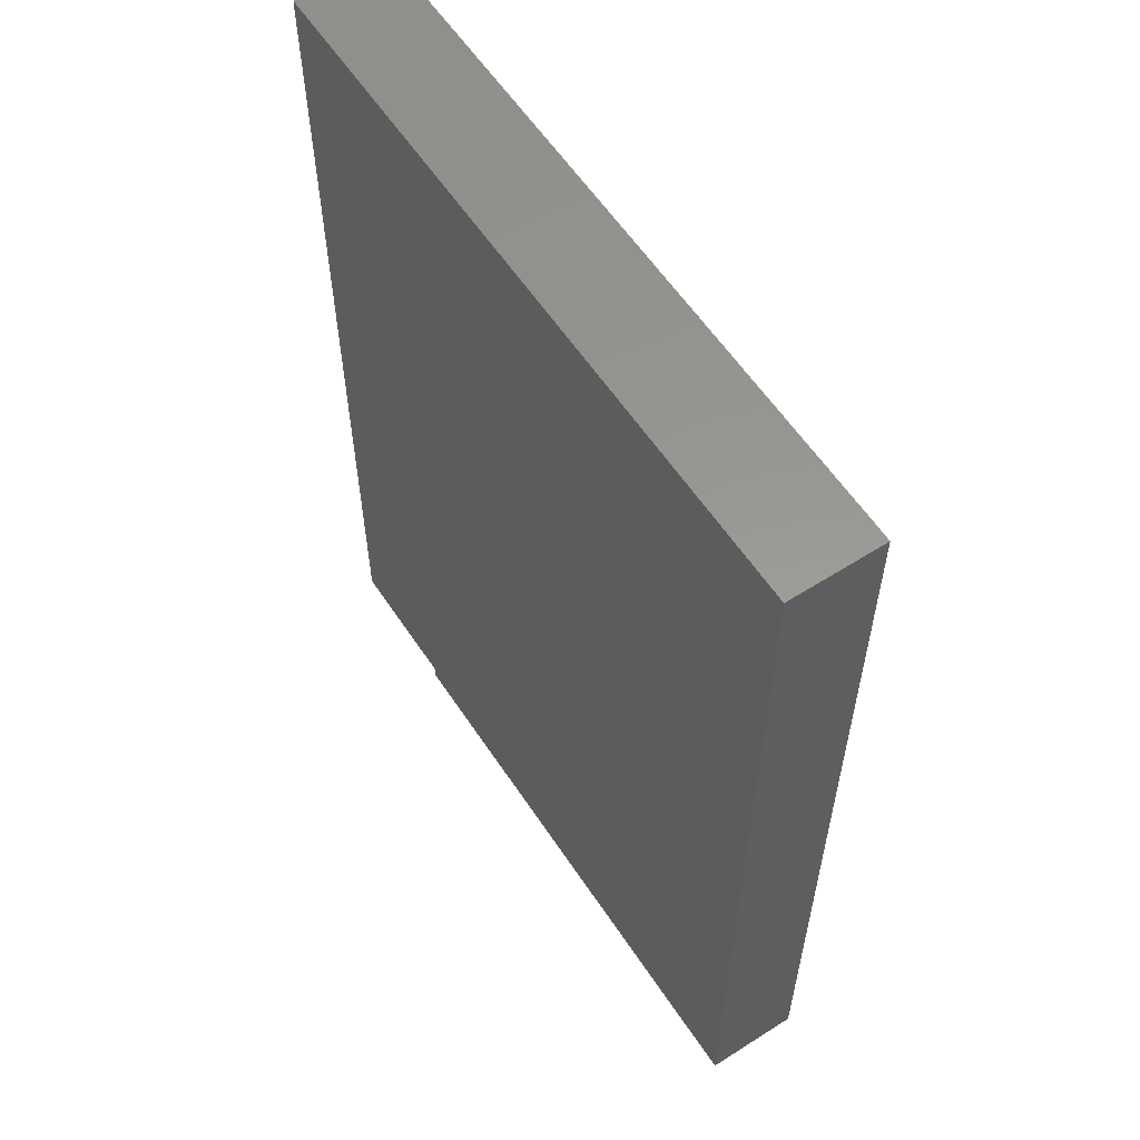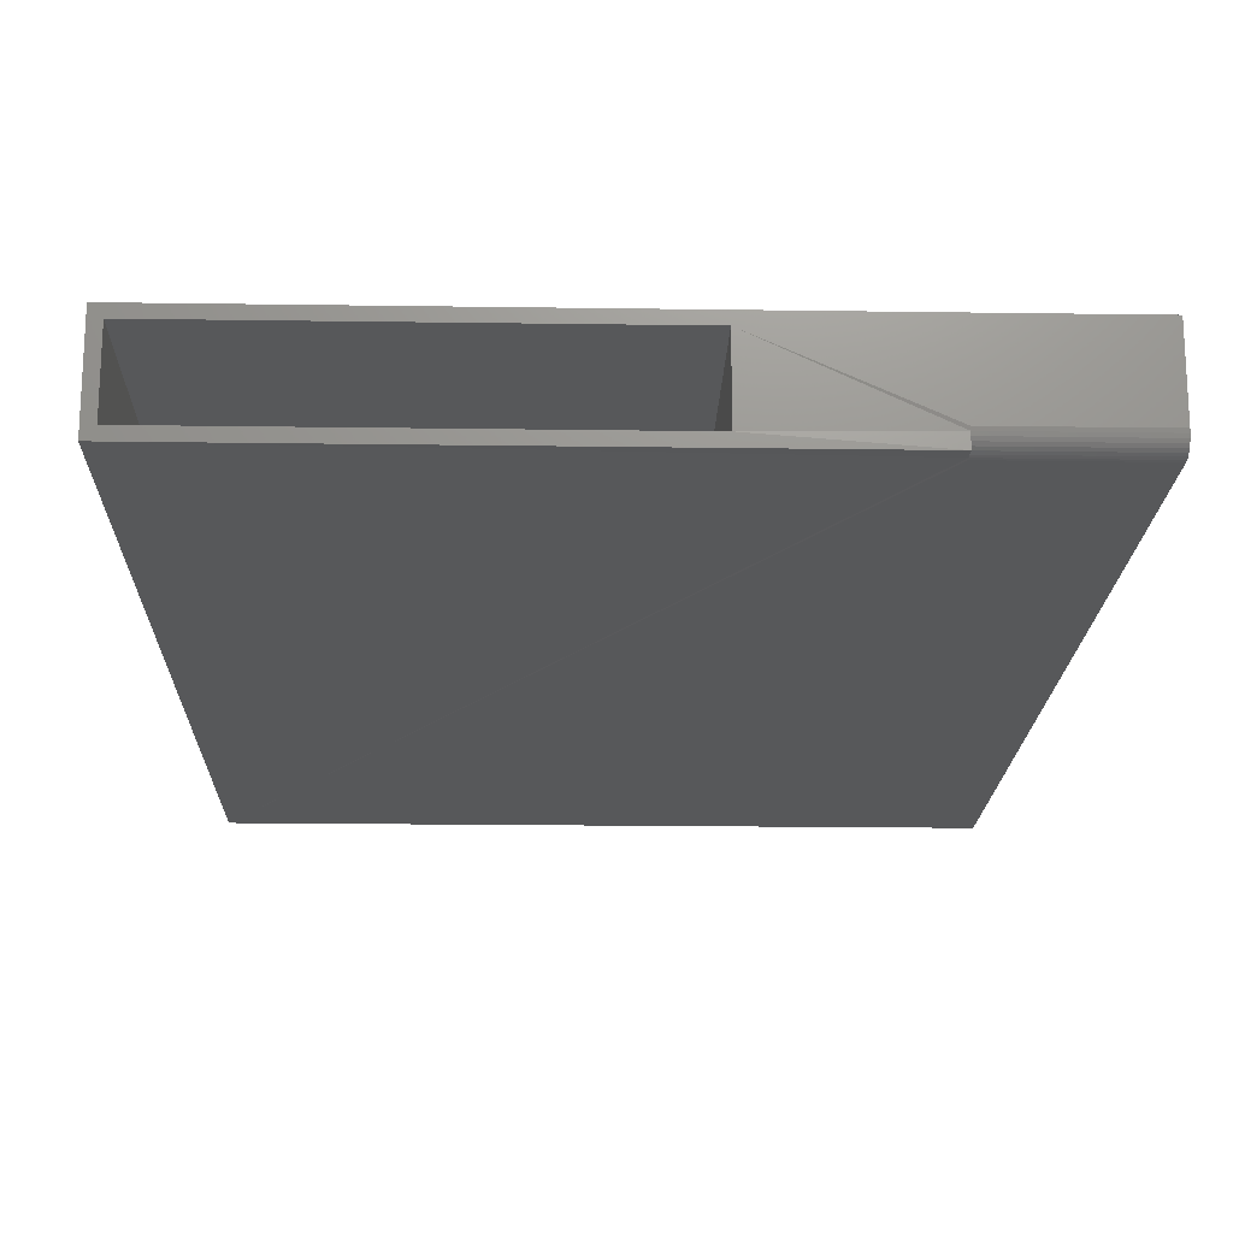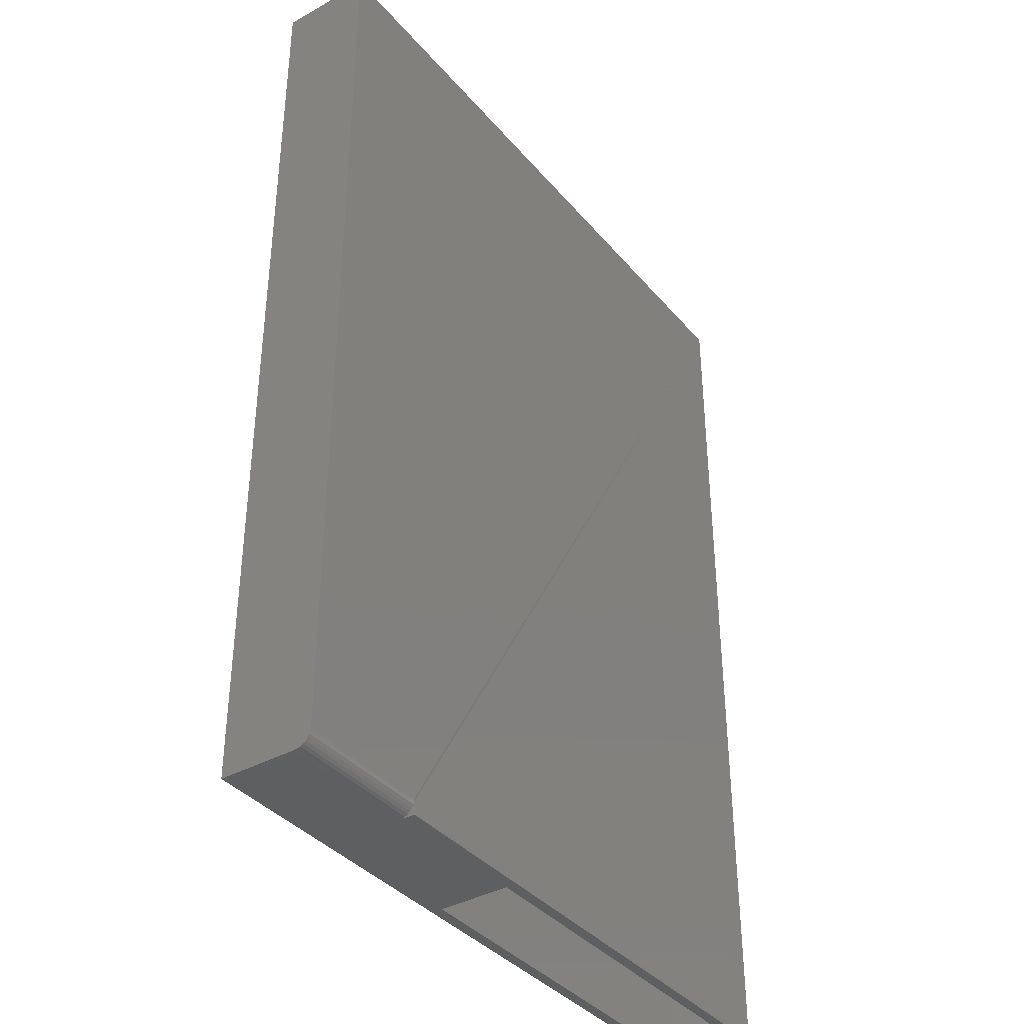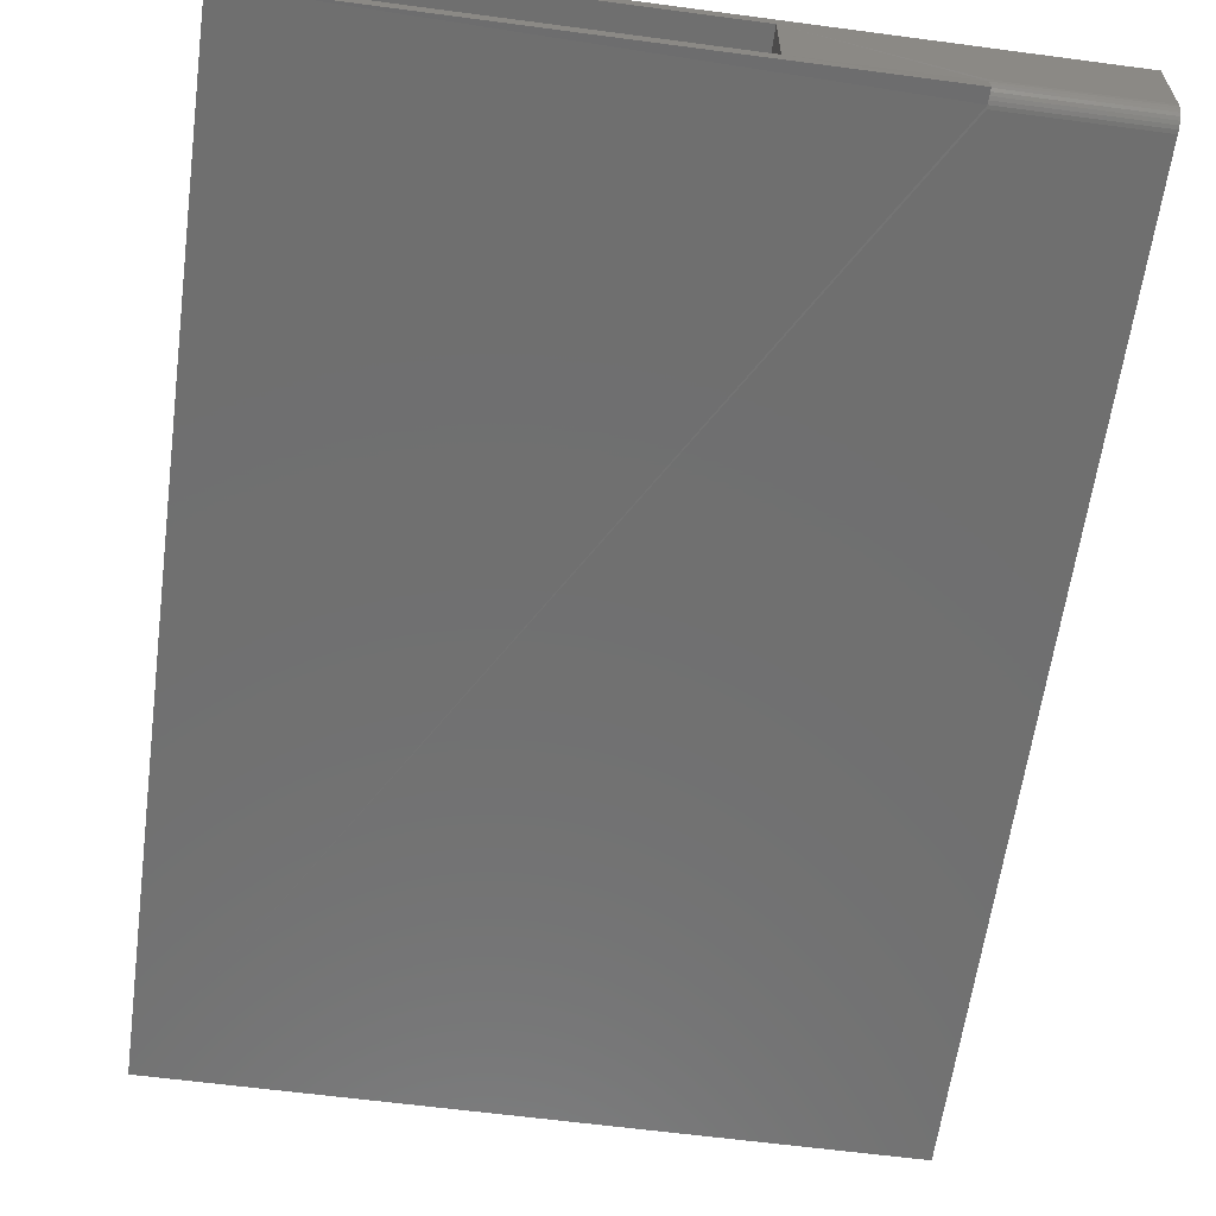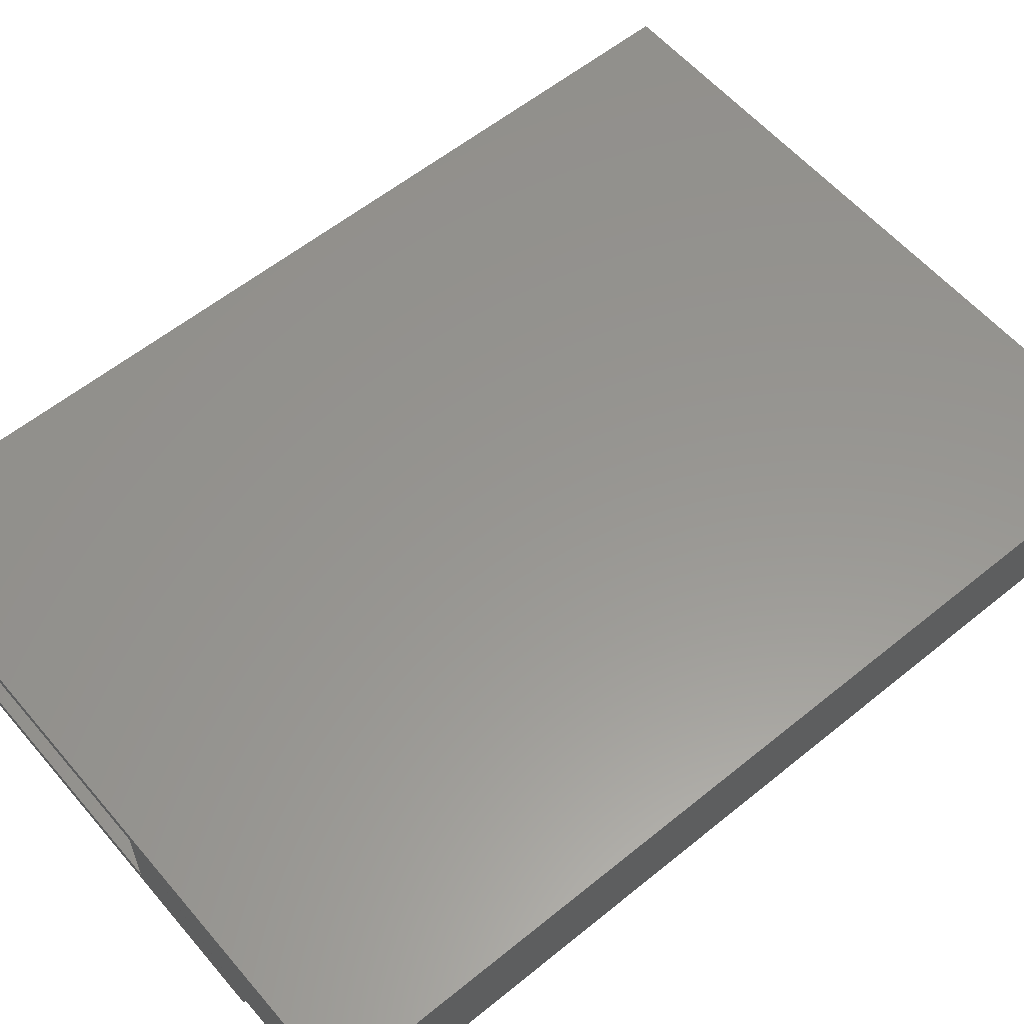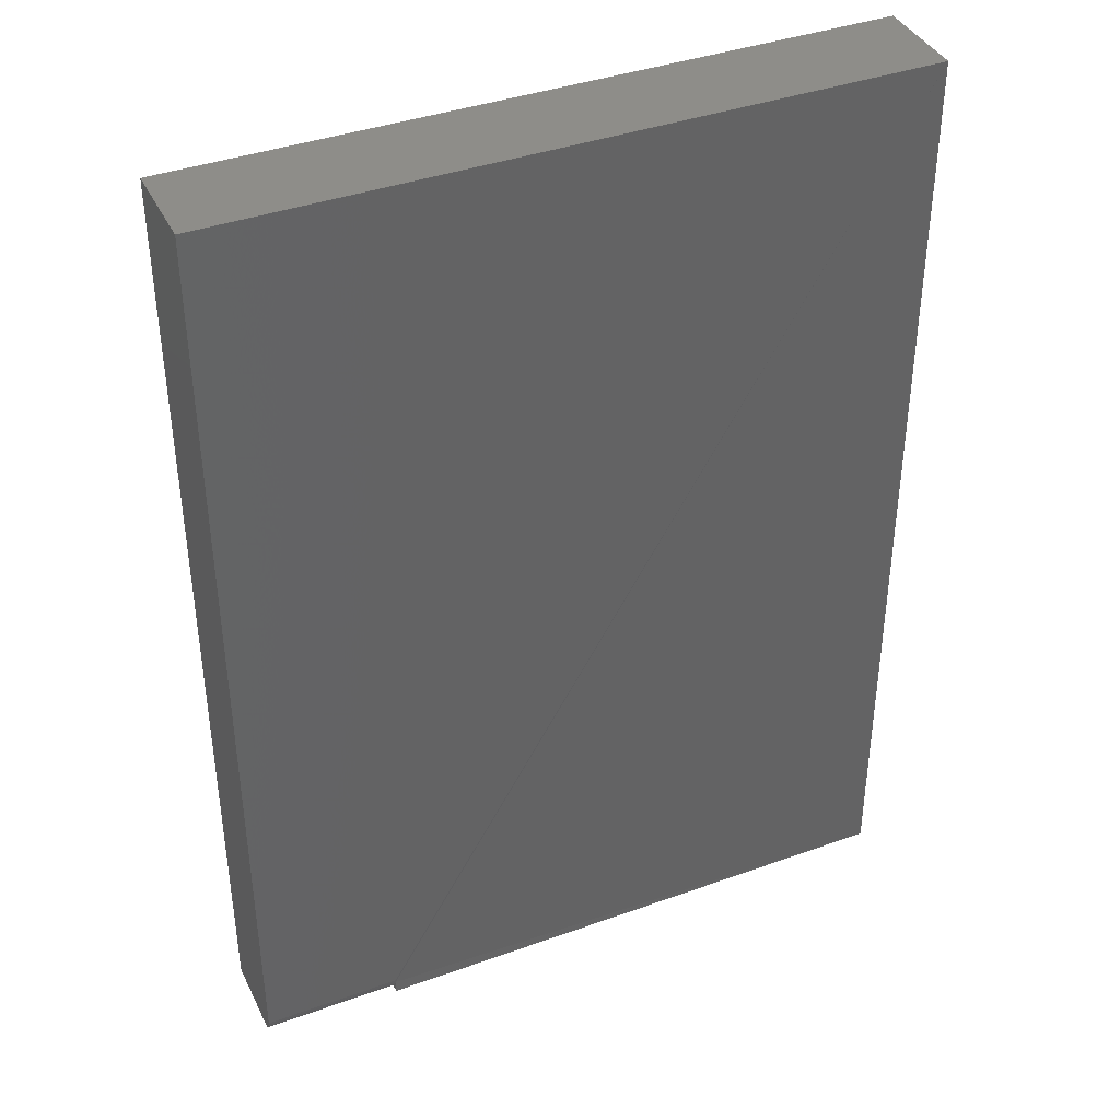
<metadata>
{"format":"stl","ext":"stl","renderer":"f3d","projection":"perspective","resolution":1024,"background":"white","views":[{"elev":58.8,"azim":56.7,"up":"+Z"},{"elev":-18.4,"azim":178.4,"up":"+Y"},{"elev":-37.8,"azim":-54.7,"up":"+Z"},{"elev":-61.5,"azim":172.3,"up":"+Y"},{"elev":58.1,"azim":-130.1,"up":"+Y"},{"elev":39.3,"azim":-24.2,"up":"+Z"}]}
</metadata>
<code>
# stl→obj: 58 verts, 108 faces
v 0.3308 -0.1328 0.75
v 0.3308 1.819e-16 0.75
v -0.6484 -0.1328 0.75
v -0.6484 1.275e-16 0.75
v -0.4531 -0.1139 -0.5933
v -0.2422 -0.1172 -0.5938
v -0.4531 -0.1328 -0.5938
v -0.2422 -0.01562 -0.5938
v -0.4531 -0.1094 -0.5938
v 0.3308 3.268e-17 -0.5938
v 0.3308 -0.1328 -0.5938
v 0.3152 -0.1172 -0.5938
v 0.3152 -0.01562 -0.5938
v -0.6484 -2.168e-17 -0.5938
v -0.6484 -0.1094 -0.5938
v -0.4531 -0.1324 -0.5749
v -0.4531 -0.1328 -0.5703
v -0.6484 -0.1328 -0.5703
v 0.3152 -0.1172 0.7344
v -0.2422 -0.1172 0.7344
v 0.3152 -0.01562 0.7344
v -0.2422 -0.01562 0.7344
v -0.6484 -0.1139 -0.5933
v -0.6484 -0.1183 -0.592
v -0.6484 -0.1224 -0.5898
v -0.6484 -0.1259 -0.5869
v -0.6484 -0.1289 -0.5833
v -0.6484 -0.131 -0.5793
v -0.6484 -0.1324 -0.5749
v -0.4531 -0.131 -0.5793
v -0.4531 -0.1289 -0.5833
v -0.4531 -0.1259 -0.5869
v -0.4531 -0.1224 -0.5898
v -0.4531 -0.1183 -0.592
v -0.466 -0.1172 0.7344
v -0.6328 -0.1172 0.7344
v -0.466 -0.01562 0.7344
v -0.6328 -0.01562 0.7344
v -0.6328 -0.01562 -0.5781
v -0.466 -0.01562 -0.5781
v -0.6328 -0.1094 -0.5781
v -0.466 -0.1094 -0.5781
v -0.466 -0.1159 -0.5747
v -0.466 -0.117 -0.5718
v -0.466 -0.1172 -0.5703
v -0.466 -0.1166 -0.5733
v -0.466 -0.1109 -0.578
v -0.466 -0.1124 -0.5775
v -0.466 -0.1137 -0.5768
v -0.466 -0.1149 -0.5758
v -0.6328 -0.1149 -0.5758
v -0.6328 -0.1137 -0.5768
v -0.6328 -0.1159 -0.5747
v -0.6328 -0.1172 -0.5703
v -0.6328 -0.117 -0.5718
v -0.6328 -0.1166 -0.5733
v -0.6328 -0.1124 -0.5775
v -0.6328 -0.1109 -0.578
f 1 2 3
f 3 2 4
f 5 6 7
f 6 5 8
f 8 5 9
f 10 11 12
f 10 12 13
f 10 13 8
f 10 8 14
f 8 9 14
f 14 9 15
f 12 11 6
f 6 11 7
f 14 4 10
f 10 4 2
f 16 1 17
f 1 16 11
f 11 16 7
f 3 18 1
f 1 18 17
f 19 20 21
f 21 20 22
f 20 6 22
f 22 6 8
f 12 19 13
f 13 19 21
f 6 20 12
f 12 20 19
f 11 10 1
f 1 10 2
f 15 23 24
f 14 15 24
f 14 24 25
f 14 25 26
f 14 26 27
f 14 27 28
f 14 28 29
f 14 29 18
f 14 18 3
f 14 3 4
f 7 16 30
f 7 30 31
f 7 31 32
f 7 32 33
f 7 33 34
f 7 34 5
f 15 9 23
f 23 9 5
f 23 5 24
f 24 5 34
f 24 34 25
f 25 34 33
f 25 33 26
f 26 33 32
f 26 32 27
f 27 32 31
f 27 31 28
f 28 31 30
f 28 30 29
f 29 30 16
f 29 16 18
f 18 16 17
f 8 13 22
f 22 13 21
f 35 36 37
f 37 36 38
f 39 40 38
f 38 40 37
f 41 42 39
f 39 42 40
f 43 44 45
f 46 44 43
f 37 40 42
f 37 42 47
f 37 47 48
f 37 48 49
f 37 49 50
f 37 50 43
f 37 43 45
f 37 45 35
f 51 52 53
f 36 54 38
f 39 38 54
f 39 54 55
f 39 55 56
f 39 56 53
f 39 53 52
f 52 57 58
f 52 58 41
f 52 41 39
f 54 36 45
f 45 36 35
f 51 49 52
f 52 49 48
f 52 48 57
f 57 48 47
f 57 47 58
f 58 47 42
f 58 42 41
f 49 51 50
f 50 51 53
f 50 53 43
f 43 53 56
f 43 56 46
f 46 56 55
f 46 55 44
f 44 55 54
f 44 54 45

</code>
